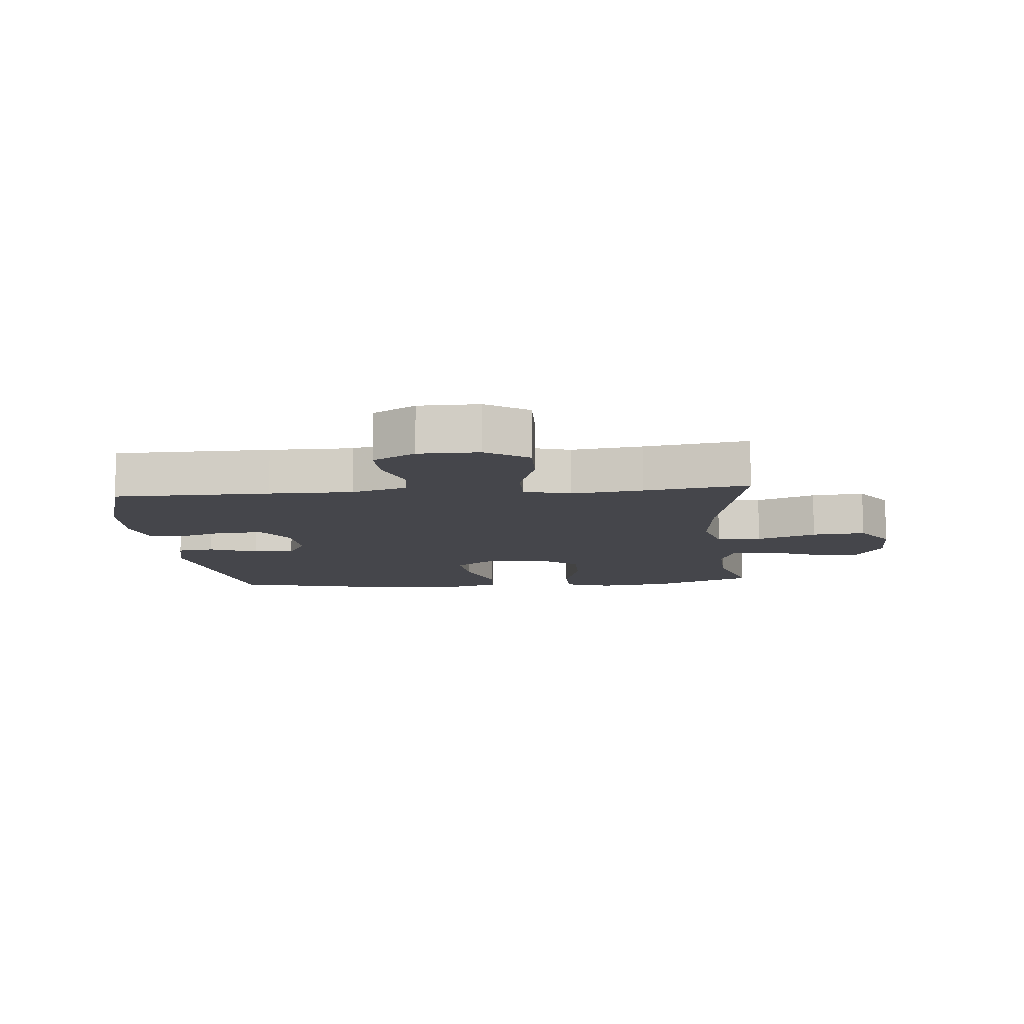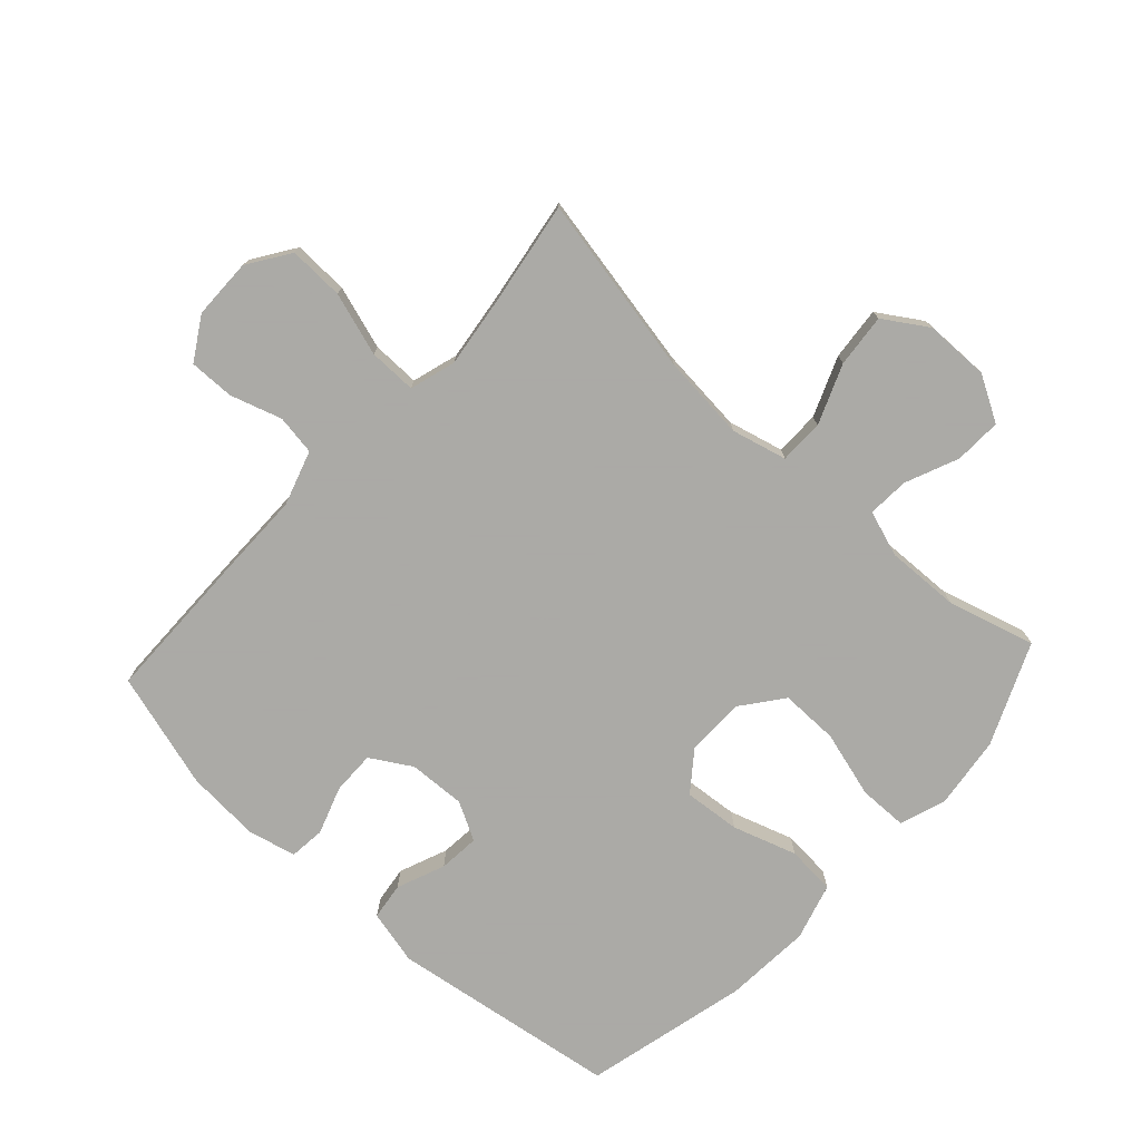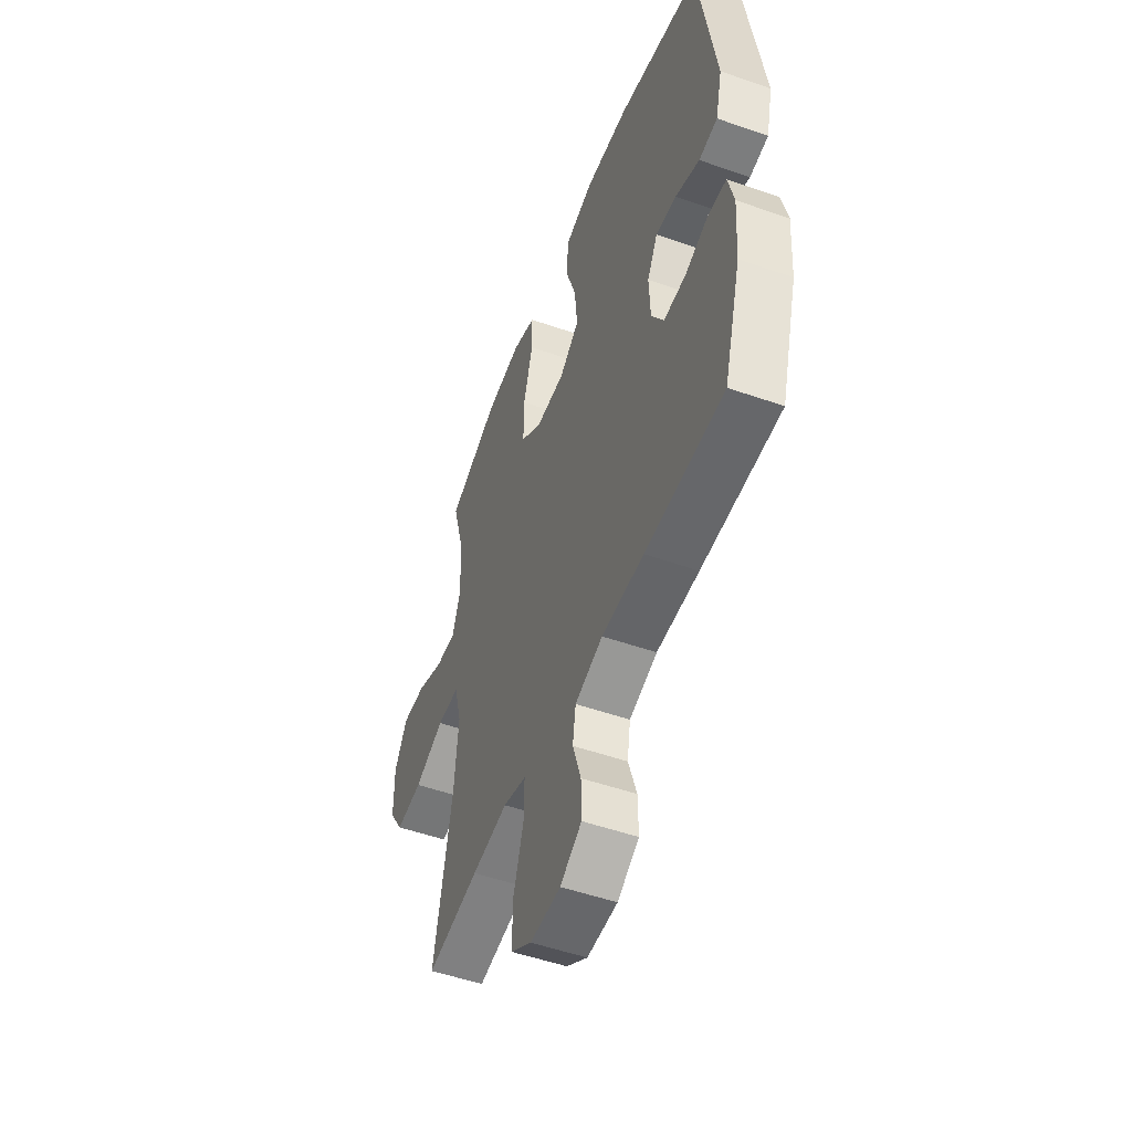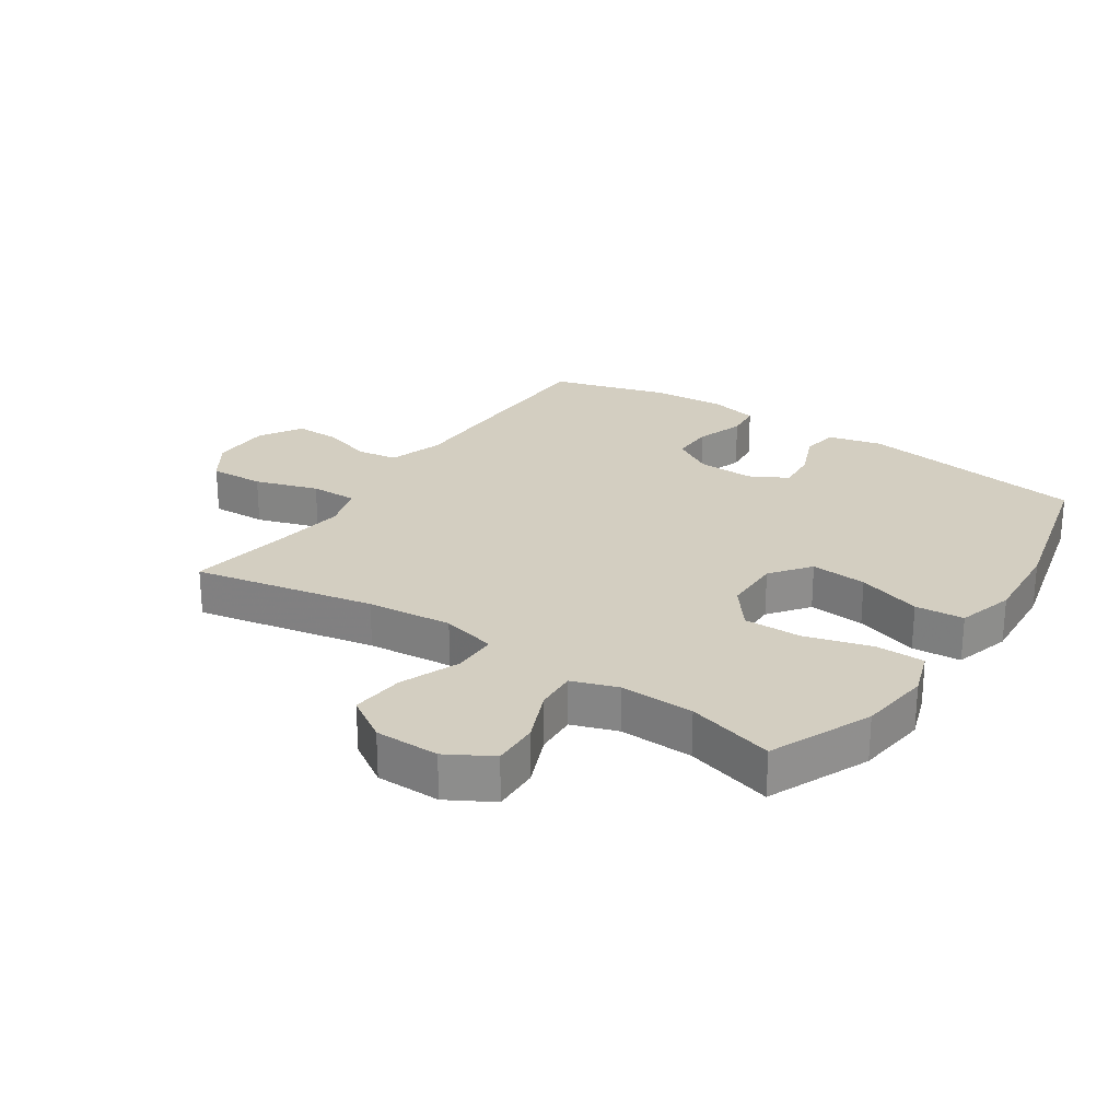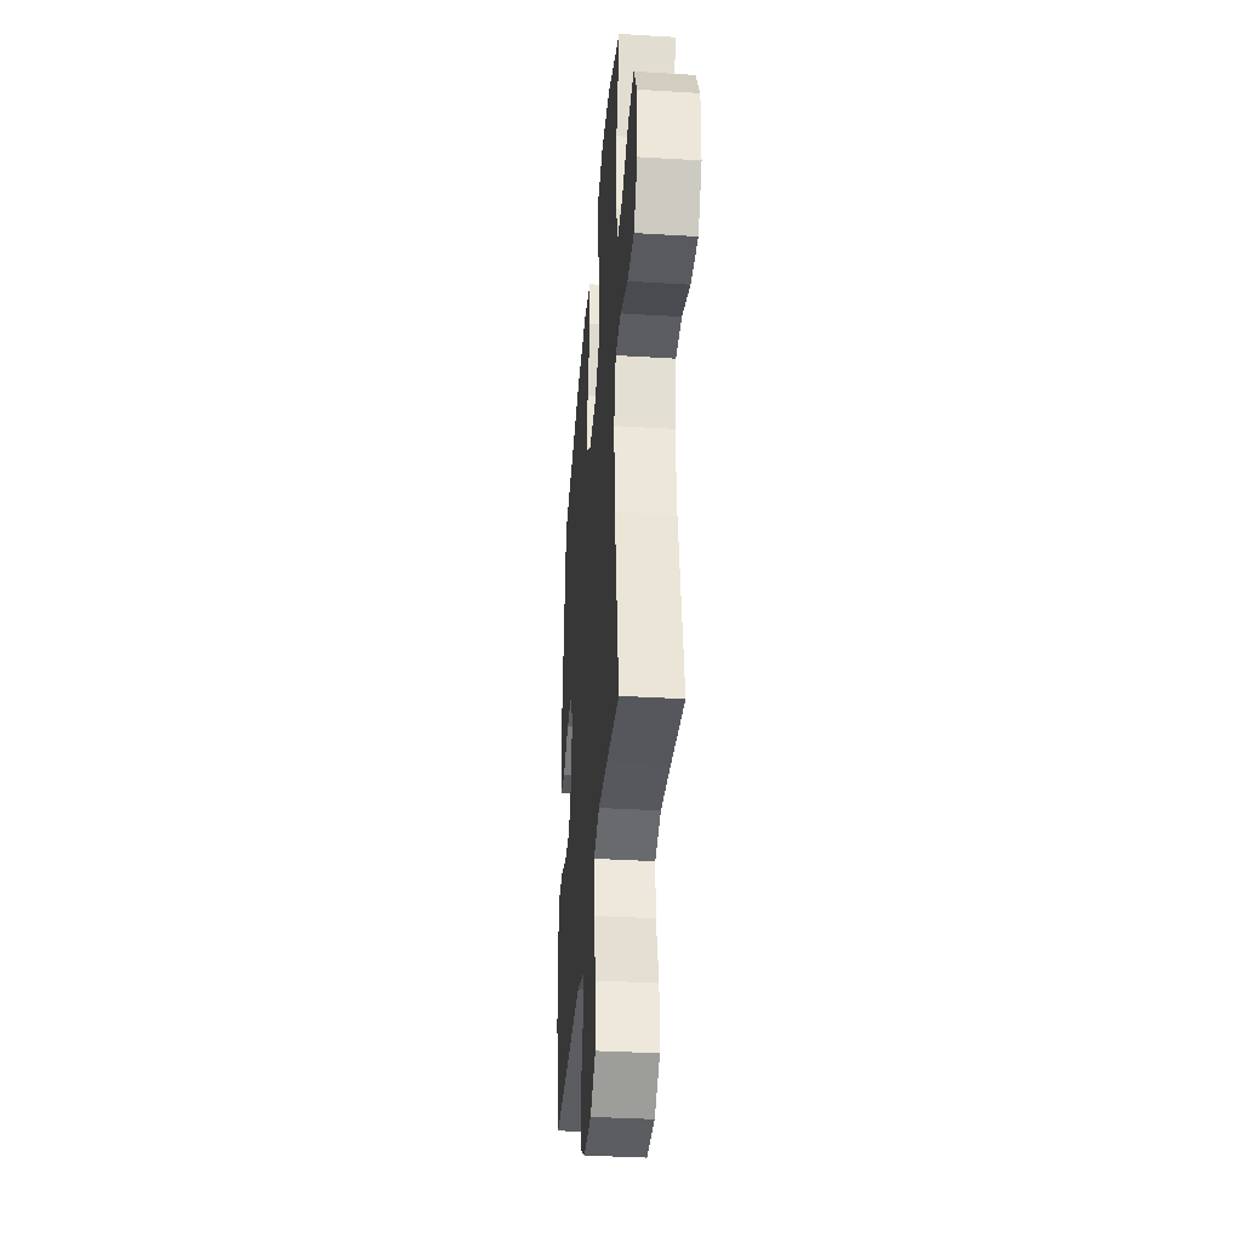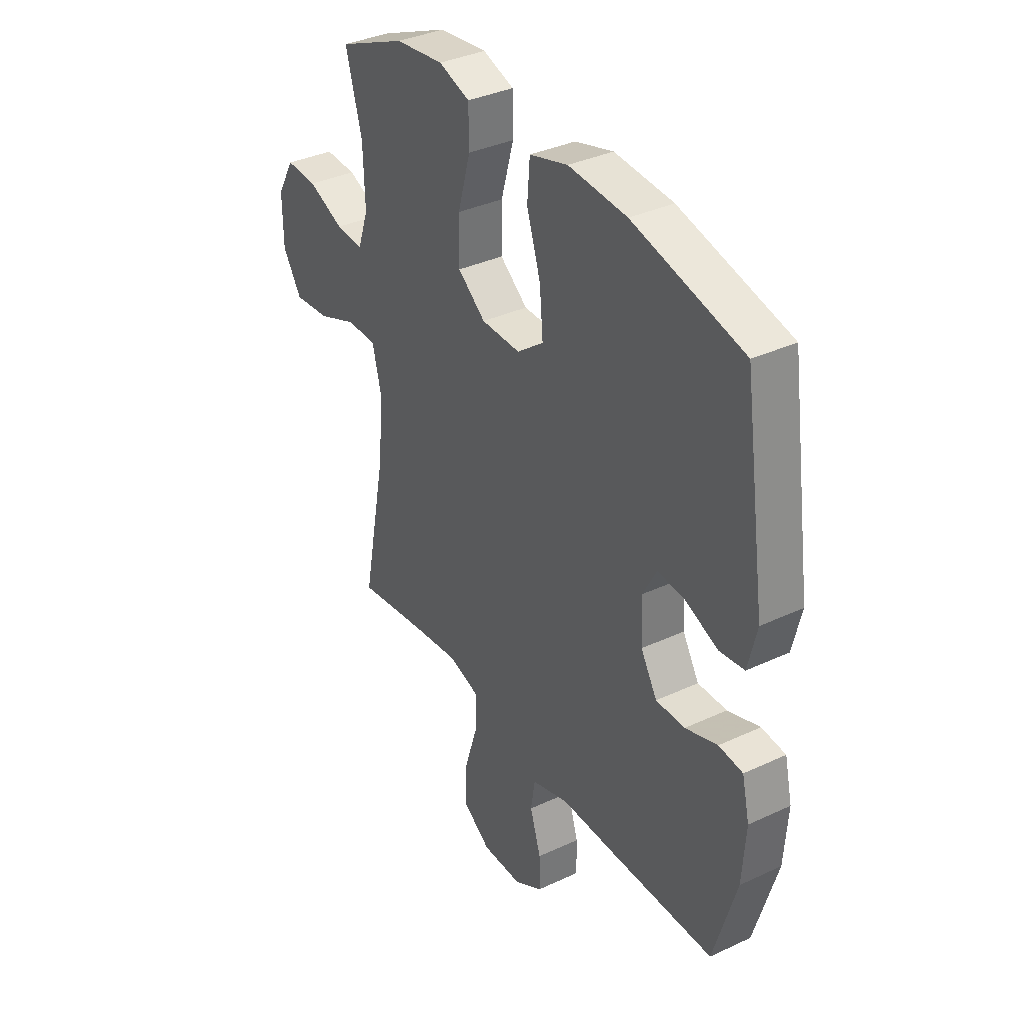
<metadata>
{"format":"obj","ext":"obj","renderer":"f3d","projection":"perspective","resolution":1024,"background":"white","views":[{"elev":-10.0,"azim":-174.6,"up":"+Y"},{"elev":-75.7,"azim":-132.5,"up":"+Y"},{"elev":-51.5,"azim":69.2,"up":"+Z"},{"elev":25.0,"azim":-56.2,"up":"+Y"},{"elev":-36.3,"azim":-94.6,"up":"+Z"},{"elev":36.0,"azim":58.5,"up":"+Z"}]}
</metadata>
<code>
v 0.5 0.07 0.5
v 0.554 0.07 0.135
v 0.533 0.07 0.048
v 0.474 0.07 0.04
v 0.397 0.07 0.071
v 0.332 0.07 0.077
v 0.299 0.07 0.016
v 0.303 0.07 -0.075
v 0.342 0.07 -0.14
v 0.411 0.07 -0.139
v 0.487 0.07 -0.113
v 0.544 0.07 -0.119
v 0.562 0.07 -0.196
v 0.554 0.07 -0.314
v 0.5 0.07 -0.5
v 0.252 0.07 -0.503
v 0.119 0.07 -0.503
v 0.031 0.07 -0.531
v 0.021 0.07 -0.595
v 0.047 0.07 -0.677
v 0.048 0.07 -0.749
v -0.02 0.07 -0.79
v -0.116 0.07 -0.791
v -0.183 0.07 -0.746
v -0.18 0.07 -0.658
v -0.148 0.07 -0.557
v -0.147 0.07 -0.481
v -0.22 0.07 -0.459
v -0.334 0.07 -0.474
v -0.5 0.07 -0.5
v -0.443 0.07 -0.211
v -0.43 0.07 -0.075
v -0.452 0.07 0.013
v -0.523 0.07 0.014
v -0.618 0.07 -0.024
v -0.703 0.07 -0.032
v -0.748 0.07 0.038
v -0.749 0.07 0.141
v -0.708 0.07 0.213
v -0.633 0.07 0.21
v -0.548 0.07 0.174
v -0.482 0.07 0.17
v -0.457 0.07 0.243
v -0.461 0.07 0.361
v -0.5 0.07 0.5
v -0.338 0.07 0.57
v -0.223 0.07 0.584
v -0.149 0.07 0.559
v -0.148 0.07 0.481
v -0.178 0.07 0.375
v -0.179 0.07 0.282
v -0.113 0.07 0.231
v -0.02 0.07 0.23
v 0.043 0.07 0.278
v 0.035 0.07 0.368
v 0.002 0.07 0.47
v 0.008 0.07 0.548
v 0.099 0.07 0.574
v 0.238 0.07 0.564
v 0.5 0 0.5
v 0.554 0 0.135
v 0.533 0 0.048
v 0.474 0 0.04
v 0.397 0 0.071
v 0.332 0 0.077
v 0.299 0 0.016
v 0.303 0 -0.075
v 0.342 0 -0.14
v 0.411 0 -0.139
v 0.487 0 -0.113
v 0.544 0 -0.119
v 0.562 0 -0.196
v 0.554 0 -0.314
v 0.5 0 -0.5
v 0.252 0 -0.503
v 0.119 0 -0.503
v 0.031 0 -0.531
v 0.021 0 -0.595
v 0.047 0 -0.677
v 0.048 0 -0.749
v -0.02 0 -0.79
v -0.116 0 -0.791
v -0.183 0 -0.746
v -0.18 0 -0.658
v -0.148 0 -0.557
v -0.147 0 -0.481
v -0.22 0 -0.459
v -0.334 0 -0.474
v -0.5 0 -0.5
v -0.443 0 -0.211
v -0.43 0 -0.075
v -0.452 0 0.013
v -0.523 0 0.014
v -0.618 0 -0.024
v -0.703 0 -0.032
v -0.748 0 0.038
v -0.749 0 0.141
v -0.708 0 0.213
v -0.633 0 0.21
v -0.548 0 0.174
v -0.482 0 0.17
v -0.457 0 0.243
v -0.461 0 0.361
v -0.5 0 0.5
v -0.338 0 0.57
v -0.223 0 0.584
v -0.149 0 0.559
v -0.148 0 0.481
v -0.178 0 0.375
v -0.179 0 0.282
v -0.113 0 0.231
v -0.02 0 0.23
v 0.043 0 0.278
v 0.035 0 0.368
v 0.002 0 0.47
v 0.008 0 0.548
v 0.099 0 0.574
v 0.238 0 0.564
f 3 4 5
f 2 3 5
f 1 2 5
f 59 1 5
f 58 59 5
f 57 58 5
f 56 57 5
f 55 56 5
f 54 55 5 6
f 53 54 6 7
f 52 53 7 8
f 48 49 50
f 47 48 50
f 46 47 50
f 45 46 50
f 44 45 50
f 43 44 50 51
f 42 43 51 52
f 39 40 41
f 38 39 41
f 37 38 41
f 36 37 41
f 35 36 41
f 34 35 41
f 33 34 41 42
f 52 8 9
f 42 52 9
f 33 42 9
f 32 33 9
f 29 30 31
f 31 32 9
f 29 31 9
f 28 29 9
f 24 25 26
f 23 24 26
f 22 23 26
f 21 22 26
f 20 21 26
f 19 20 26
f 18 19 26 27
f 28 9 10
f 27 28 10
f 18 27 10
f 17 18 10
f 15 16 17
f 14 15 17
f 13 14 17
f 12 13 17
f 11 12 17
f 10 11 17
f 64 63 62
f 64 62 61
f 64 61 60
f 64 60 118
f 64 118 117
f 64 117 116
f 64 116 115
f 64 115 114
f 65 64 114 113
f 66 65 113 112
f 67 66 112 111
f 109 108 107
f 109 107 106
f 109 106 105
f 109 105 104
f 109 104 103
f 110 109 103 102
f 111 110 102 101
f 100 99 98
f 100 98 97
f 100 97 96
f 100 96 95
f 100 95 94
f 100 94 93
f 101 100 93 92
f 68 67 111
f 68 111 101
f 68 101 92
f 68 92 91
f 90 89 88
f 68 91 90
f 68 90 88
f 68 88 87
f 85 84 83
f 85 83 82
f 85 82 81
f 85 81 80
f 85 80 79
f 85 79 78
f 86 85 78 77
f 69 68 87
f 69 87 86
f 69 86 77
f 69 77 76
f 76 75 74
f 76 74 73
f 76 73 72
f 76 72 71
f 76 71 70
f 76 70 69
f 1 60 61 2
f 2 61 62 3
f 3 62 63 4
f 4 63 64 5
f 5 64 65 6
f 6 65 66 7
f 7 66 67 8
f 8 67 68 9
f 9 68 69 10
f 10 69 70 11
f 11 70 71 12
f 12 71 72 13
f 13 72 73 14
f 14 73 74 15
f 15 74 75 16
f 16 75 76 17
f 17 76 77 18
f 18 77 78 19
f 19 78 79 20
f 20 79 80 21
f 21 80 81 22
f 22 81 82 23
f 23 82 83 24
f 24 83 84 25
f 25 84 85 26
f 26 85 86 27
f 27 86 87 28
f 28 87 88 29
f 29 88 89 30
f 30 89 90 31
f 31 90 91 32
f 32 91 92 33
f 33 92 93 34
f 34 93 94 35
f 35 94 95 36
f 36 95 96 37
f 37 96 97 38
f 38 97 98 39
f 39 98 99 40
f 40 99 100 41
f 41 100 101 42
f 42 101 102 43
f 43 102 103 44
f 44 103 104 45
f 45 104 105 46
f 46 105 106 47
f 47 106 107 48
f 48 107 108 49
f 49 108 109 50
f 50 109 110 51
f 51 110 111 52
f 52 111 112 53
f 53 112 113 54
f 54 113 114 55
f 55 114 115 56
f 56 115 116 57
f 57 116 117 58
f 58 117 118 59
f 59 118 60 1

</code>
